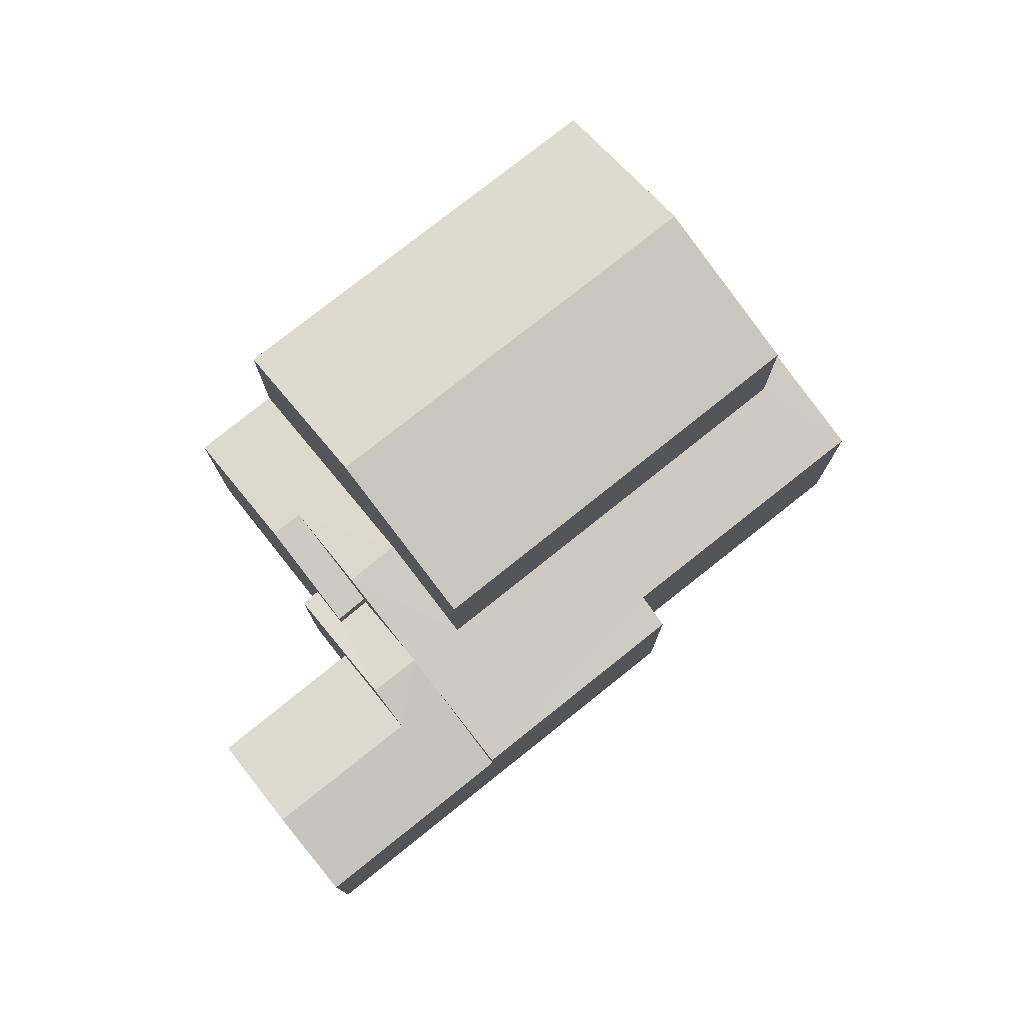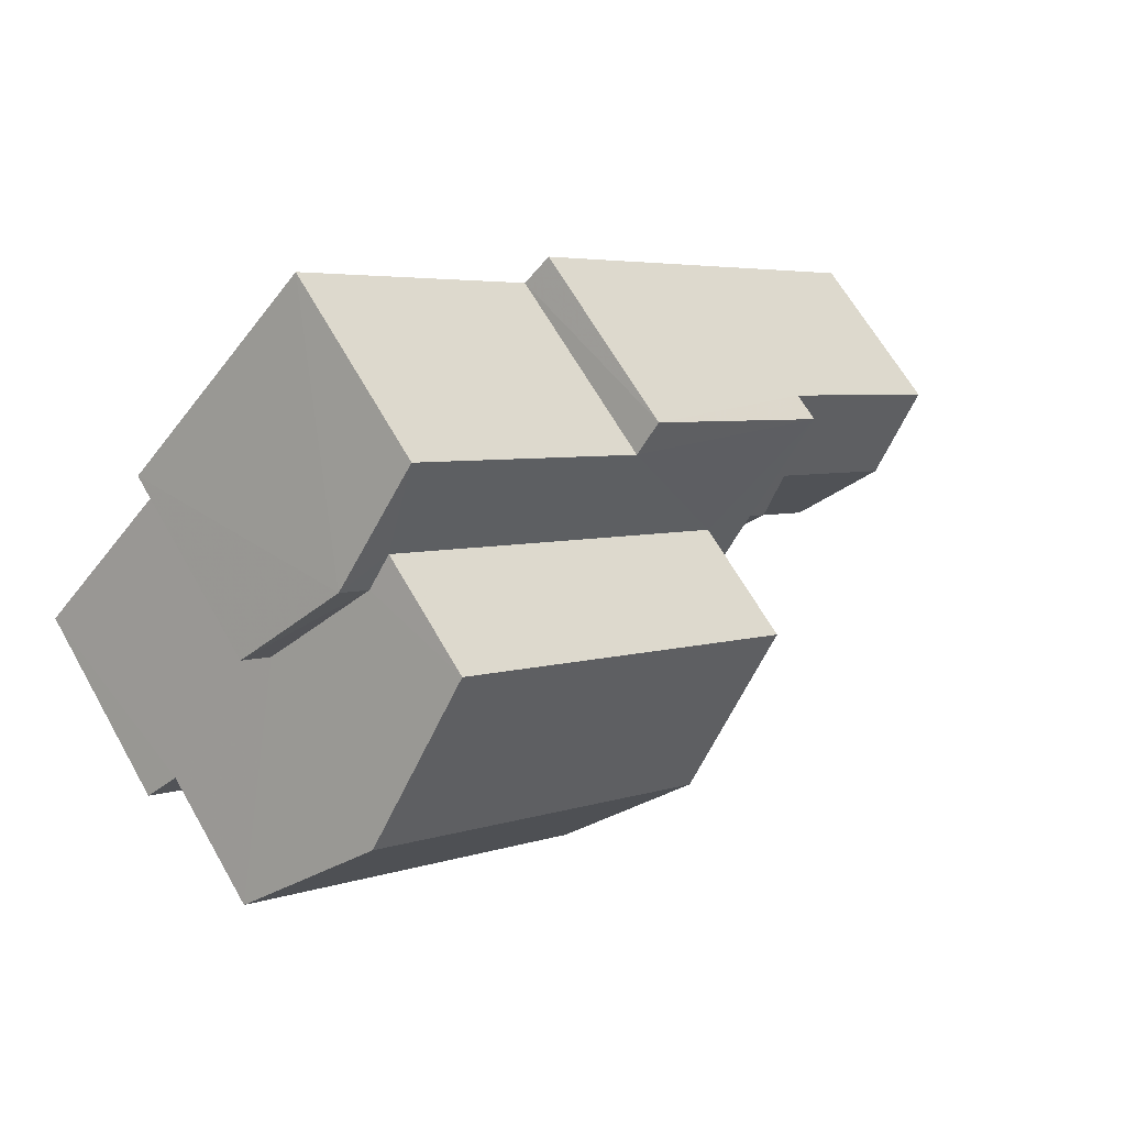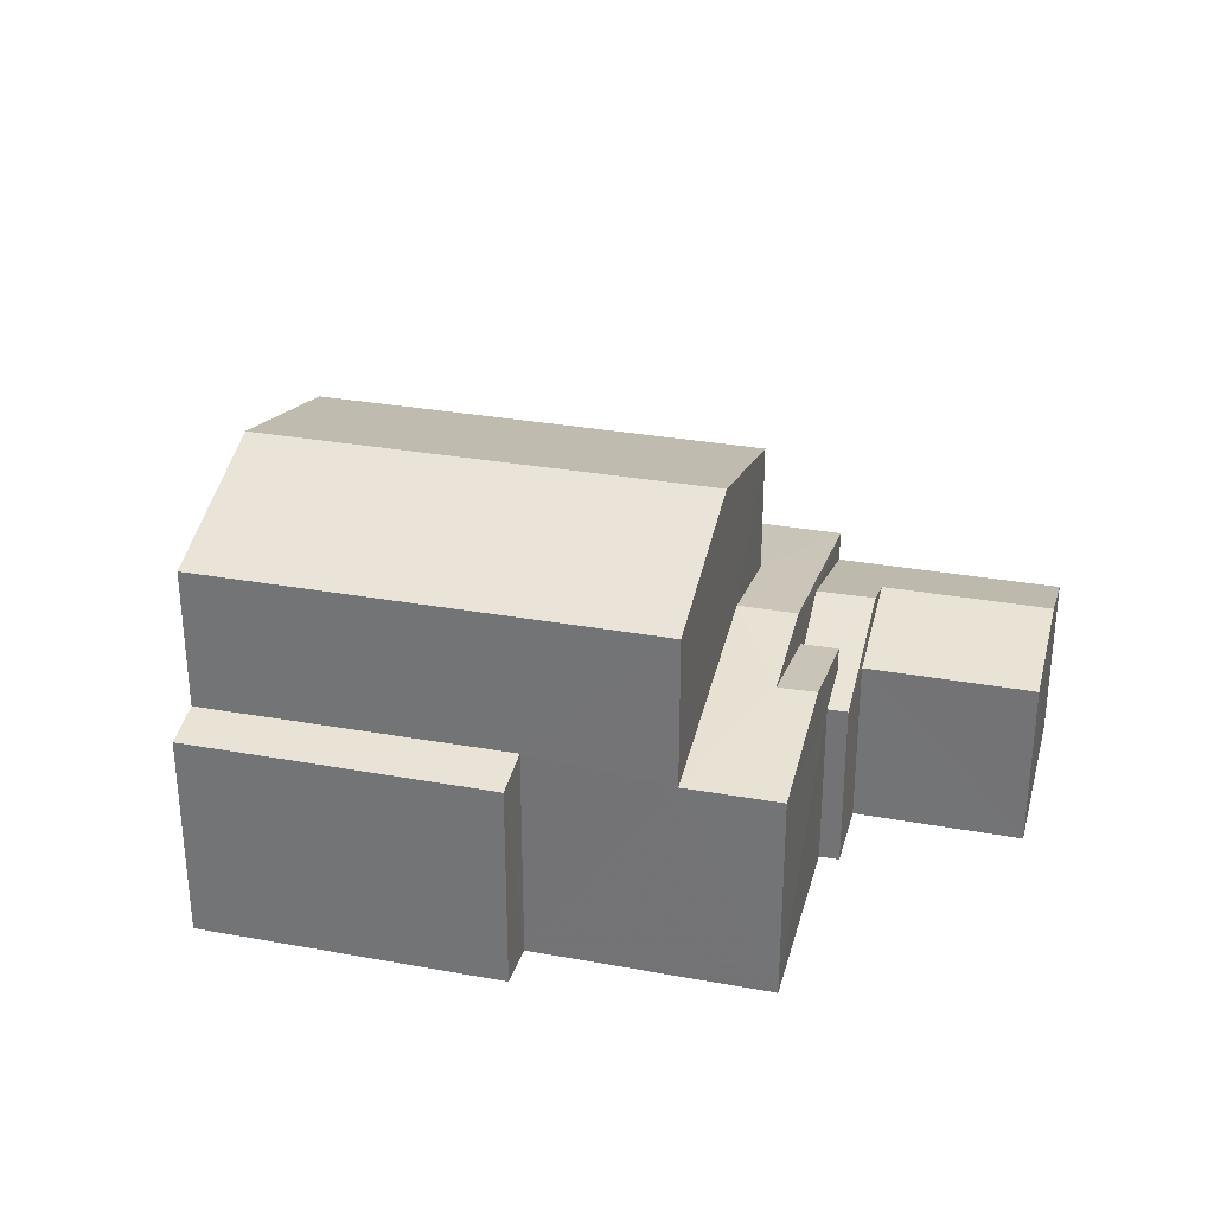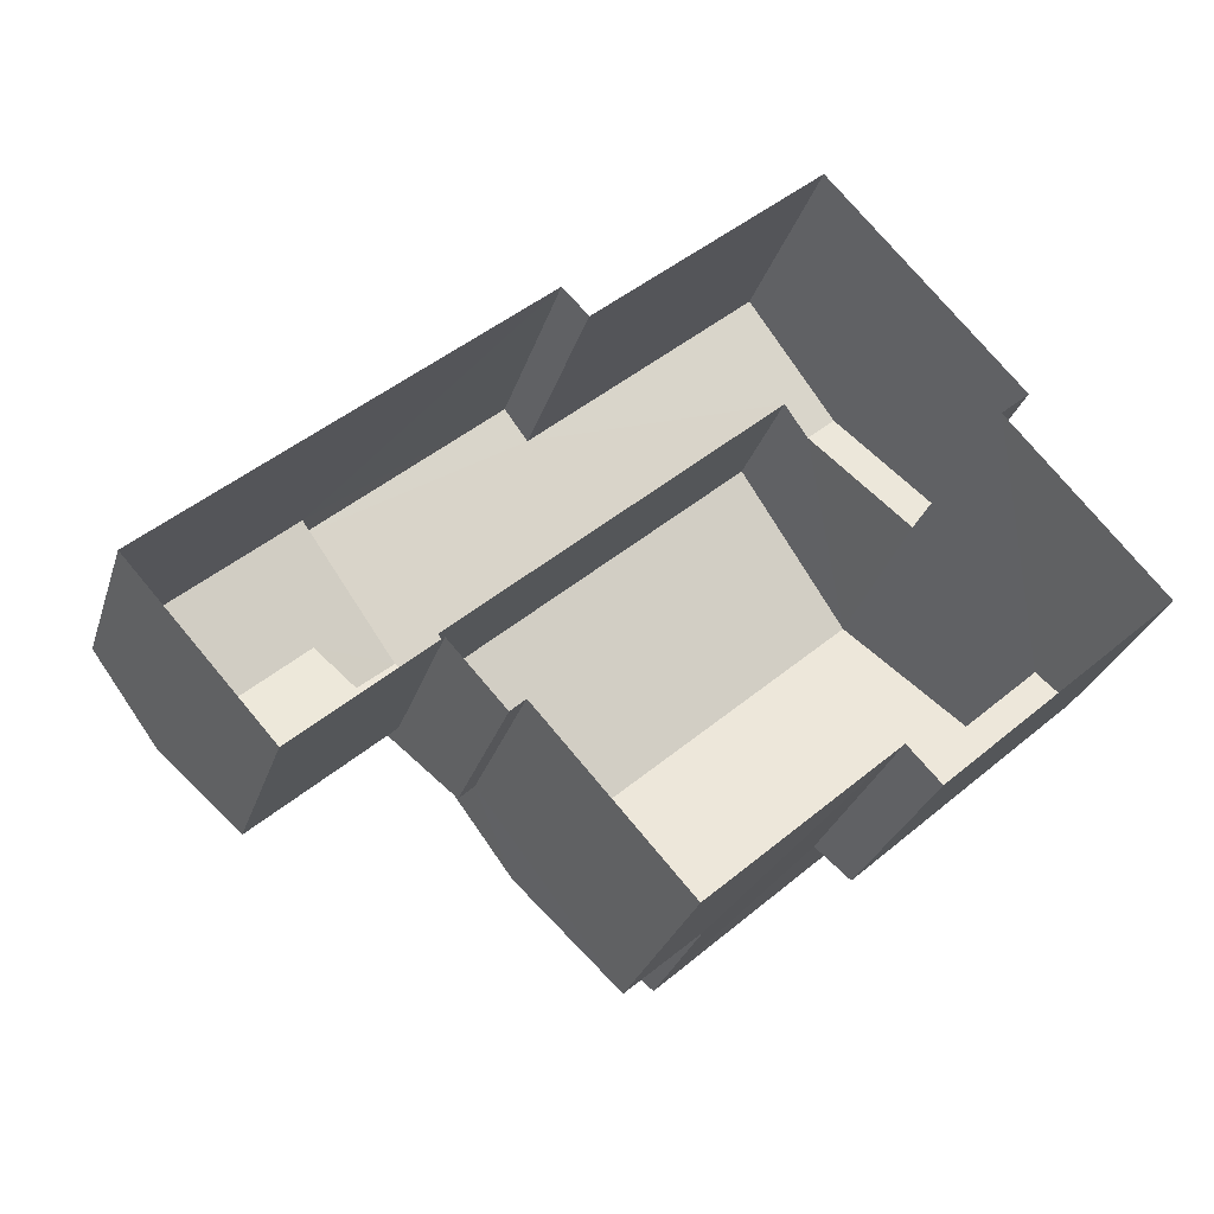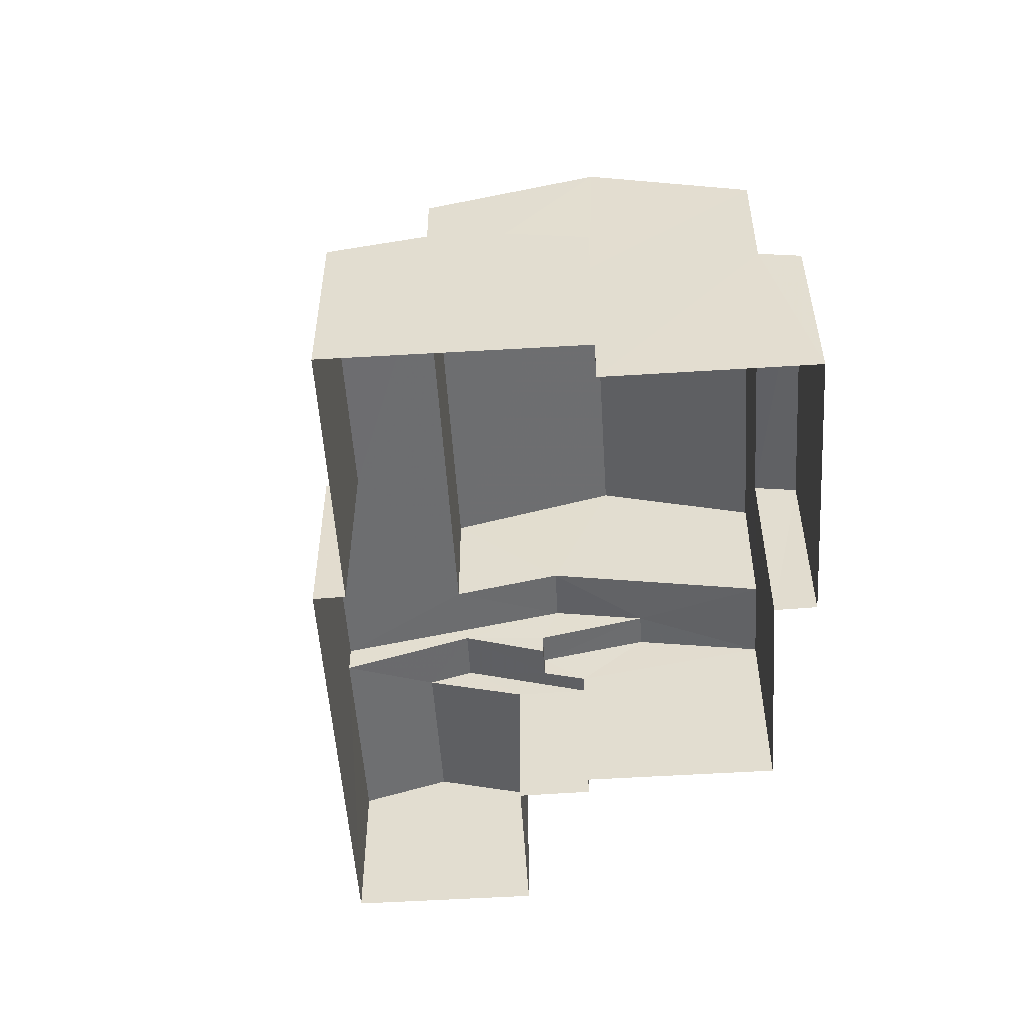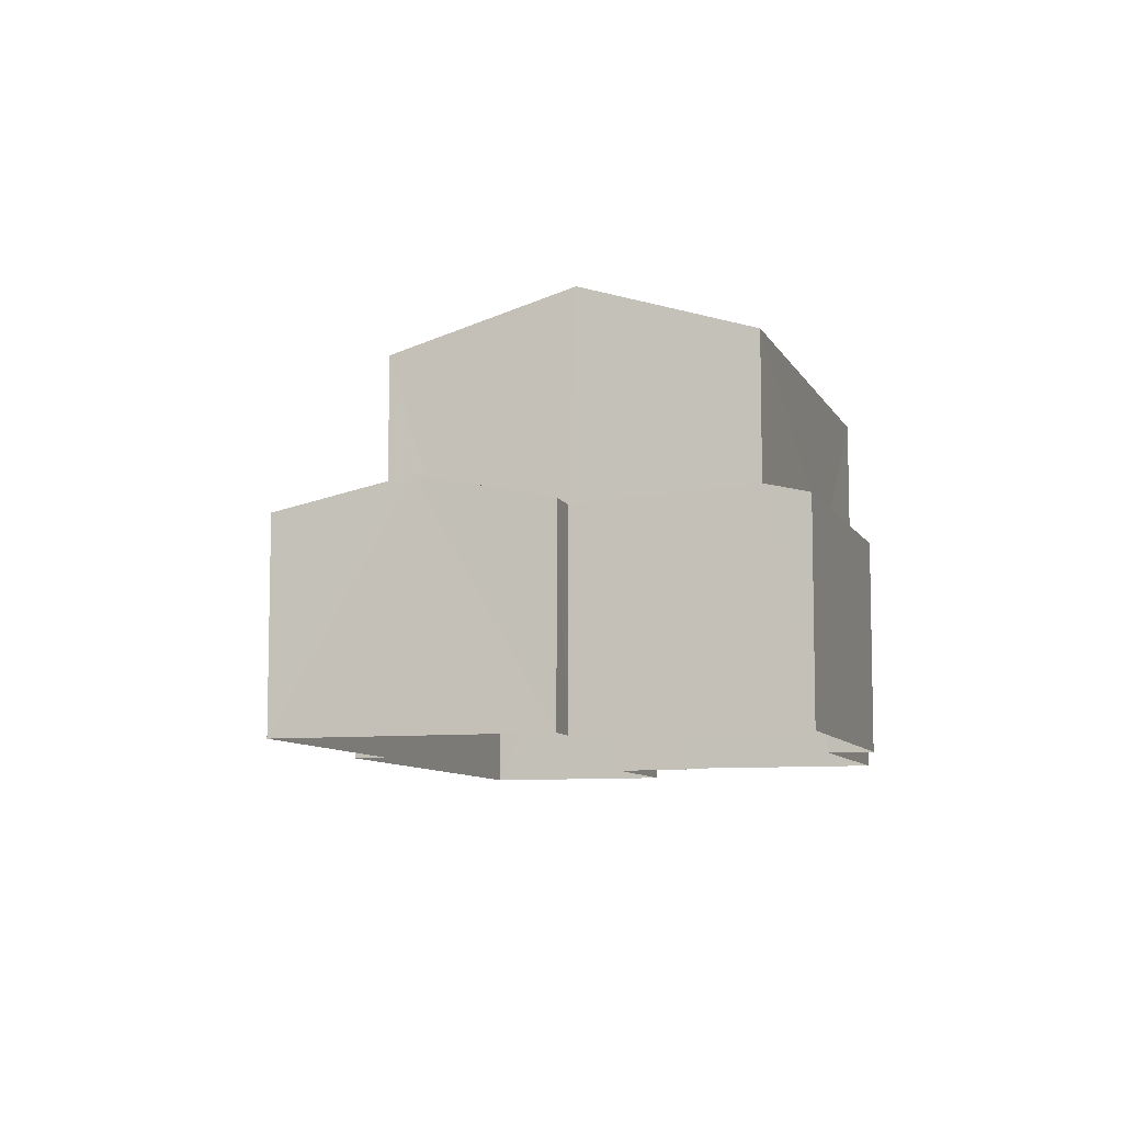
<metadata>
{"format":"obj","ext":"obj","renderer":"f3d","projection":"perspective","resolution":1024,"background":"white","views":[{"elev":77.0,"azim":99.5,"up":"+Z"},{"elev":65.5,"azim":-29.6,"up":"+Y"},{"elev":31.1,"azim":-27.4,"up":"+Z"},{"elev":-28.4,"azim":164.0,"up":"+Y"},{"elev":-53.0,"azim":-128.1,"up":"+Z"},{"elev":-8.4,"azim":-114.8,"up":"+Z"}]}
</metadata>
<code>
v -3.114e+05 4.304e+04 7.607
v -3.114e+05 4.304e+04 7.607
v -3.114e+05 4.304e+04 7.608
v -3.114e+05 4.304e+04 7.606
v -3.114e+05 4.304e+04 7.609
v -3.114e+05 4.305e+04 7.611
v -3.114e+05 4.305e+04 7.612
v -3.114e+05 4.305e+04 7.616
v -3.114e+05 4.304e+04 7.612
v -3.114e+05 4.304e+04 7.609
v -3.114e+05 4.304e+04 7.61
v -3.114e+05 4.304e+04 7.609
v -3.114e+05 4.305e+04 7.614
v -3.114e+05 4.305e+04 7.614
v -3.114e+05 4.304e+04 14.5
v -3.114e+05 4.305e+04 14.5
v -3.114e+05 4.305e+04 15.5
v -3.114e+05 4.304e+04 15.5
v -3.114e+05 4.304e+04 11.44
v -3.114e+05 4.304e+04 10.89
v -3.114e+05 4.304e+04 11.44
v -3.114e+05 4.304e+04 10.89
v -3.114e+05 4.304e+04 11.72
v -3.114e+05 4.304e+04 11.72
v -3.114e+05 4.304e+04 10.89
v -3.114e+05 4.304e+04 10.89
v -3.114e+05 4.304e+04 11.17
v -3.114e+05 4.304e+04 11.17
v -3.114e+05 4.304e+04 11.61
v -3.114e+05 4.304e+04 12.11
v -3.114e+05 4.304e+04 11.61
v -3.114e+05 4.304e+04 12.47
v -3.114e+05 4.304e+04 12.11
v -3.114e+05 4.304e+04 12.47
v -3.114e+05 4.304e+04 10.89
v -3.114e+05 4.304e+04 10.89
v -3.114e+05 4.304e+04 11.81
v -3.114e+05 4.304e+04 11.81
v -3.114e+05 4.304e+04 11.61
v -3.114e+05 4.304e+04 11.61
v -3.114e+05 4.305e+04 11.48
v -3.114e+05 4.305e+04 11.62
v -3.114e+05 4.304e+04 11.48
v -3.114e+05 4.304e+04 12.01
v -3.114e+05 4.305e+04 12.02
v -3.114e+05 4.305e+04 11.62
v -3.114e+05 4.305e+04 12.17
v -3.114e+05 4.305e+04 12.17
v -3.114e+05 4.305e+04 11.62
v -3.114e+05 4.305e+04 11.62
v -3.114e+05 4.304e+04 14.5
v -3.114e+05 4.304e+04 14.5
v -3.114e+05 4.304e+04 11.61
v -3.114e+05 4.304e+04 11.62
f 1 2 3
f 4 1 5
f 6 7 8
f 1 3 6
f 9 10 11
f 11 12 5
f 9 11 13
f 14 6 8
f 13 11 14
f 5 1 14
f 1 6 14
f 11 5 14
f 15 16 17
f 18 15 17
f 19 20 21
f 20 22 21
f 21 23 24
f 21 22 23
f 25 26 27
f 28 27 23
f 23 27 24
f 27 26 24
f 29 30 31
f 31 30 32
f 29 33 30
f 32 30 34
f 21 35 19
f 21 36 35
f 37 38 39
f 40 37 39
f 41 42 43
f 43 44 34
f 34 44 32
f 45 42 46
f 47 45 46
f 48 45 47
f 45 44 42
f 43 42 44
f 48 47 49
f 50 48 49
f 51 52 18
f 17 51 18
f 30 33 53
f 54 30 53
f 35 10 19
f 10 9 19
f 9 20 19
f 25 12 26
f 25 5 12
f 38 6 3
f 3 39 38
f 48 16 45
f 51 17 50
f 38 51 50
f 50 17 48
f 38 50 6
f 48 17 16
f 6 49 7
f 6 50 49
f 36 10 35
f 36 11 10
f 30 54 34
f 54 28 23
f 34 23 43
f 23 22 43
f 54 23 34
f 1 40 2
f 1 37 40
f 14 41 13
f 14 42 41
f 28 54 53
f 27 28 53
f 39 3 2
f 40 39 2
f 4 5 25
f 29 4 25
f 29 25 33
f 25 27 53
f 25 53 33
f 20 9 22
f 43 22 41
f 41 22 13
f 22 9 13
f 14 46 42
f 14 8 46
f 12 36 26
f 26 36 24
f 12 11 36
f 24 36 21
f 38 37 51
f 51 37 52
f 31 37 1
f 4 31 1
f 52 37 31
f 29 31 4
f 44 16 15
f 44 45 16
f 46 8 47
f 8 7 47
f 7 49 47
f 52 31 32
f 52 32 18
f 32 15 18
f 32 44 15

</code>
